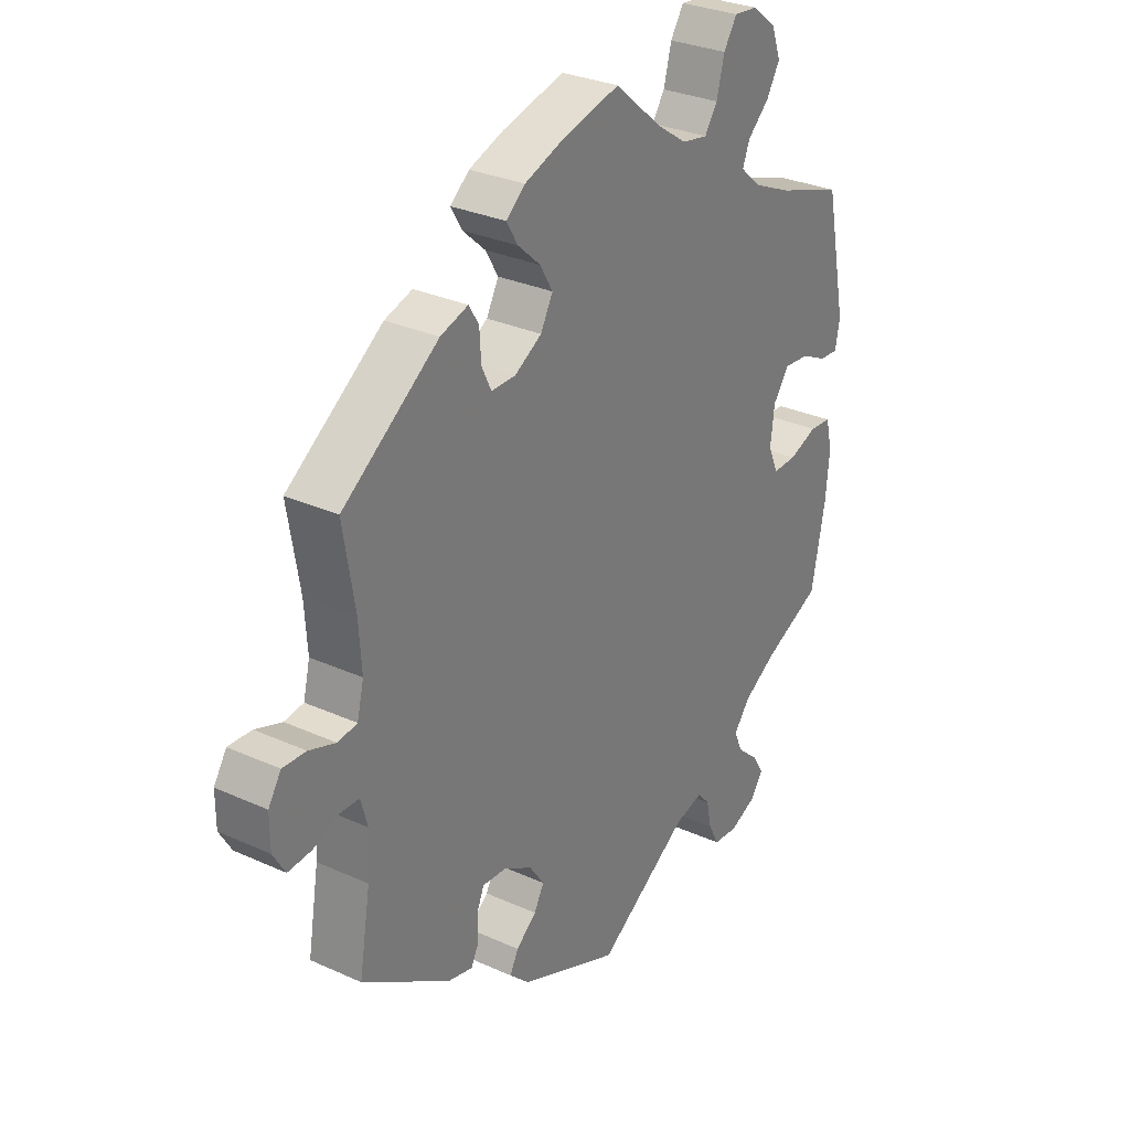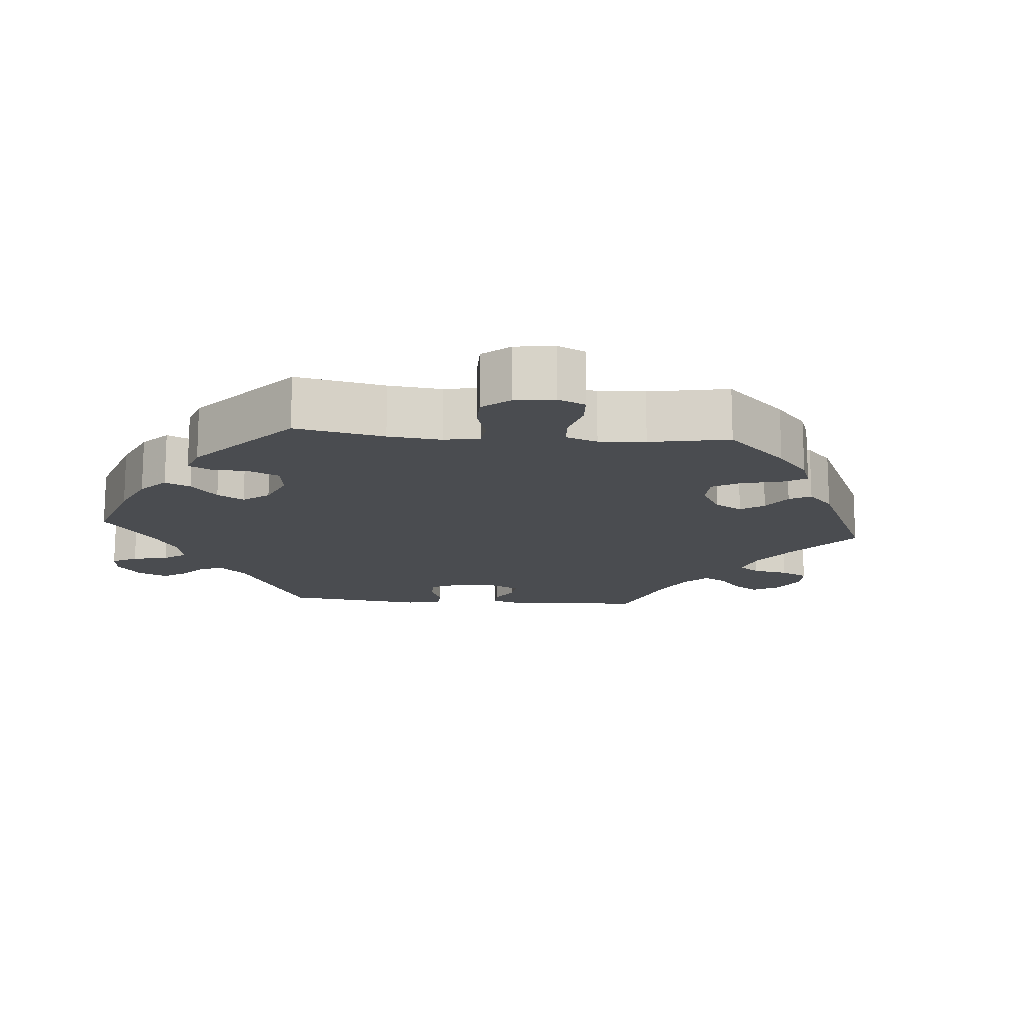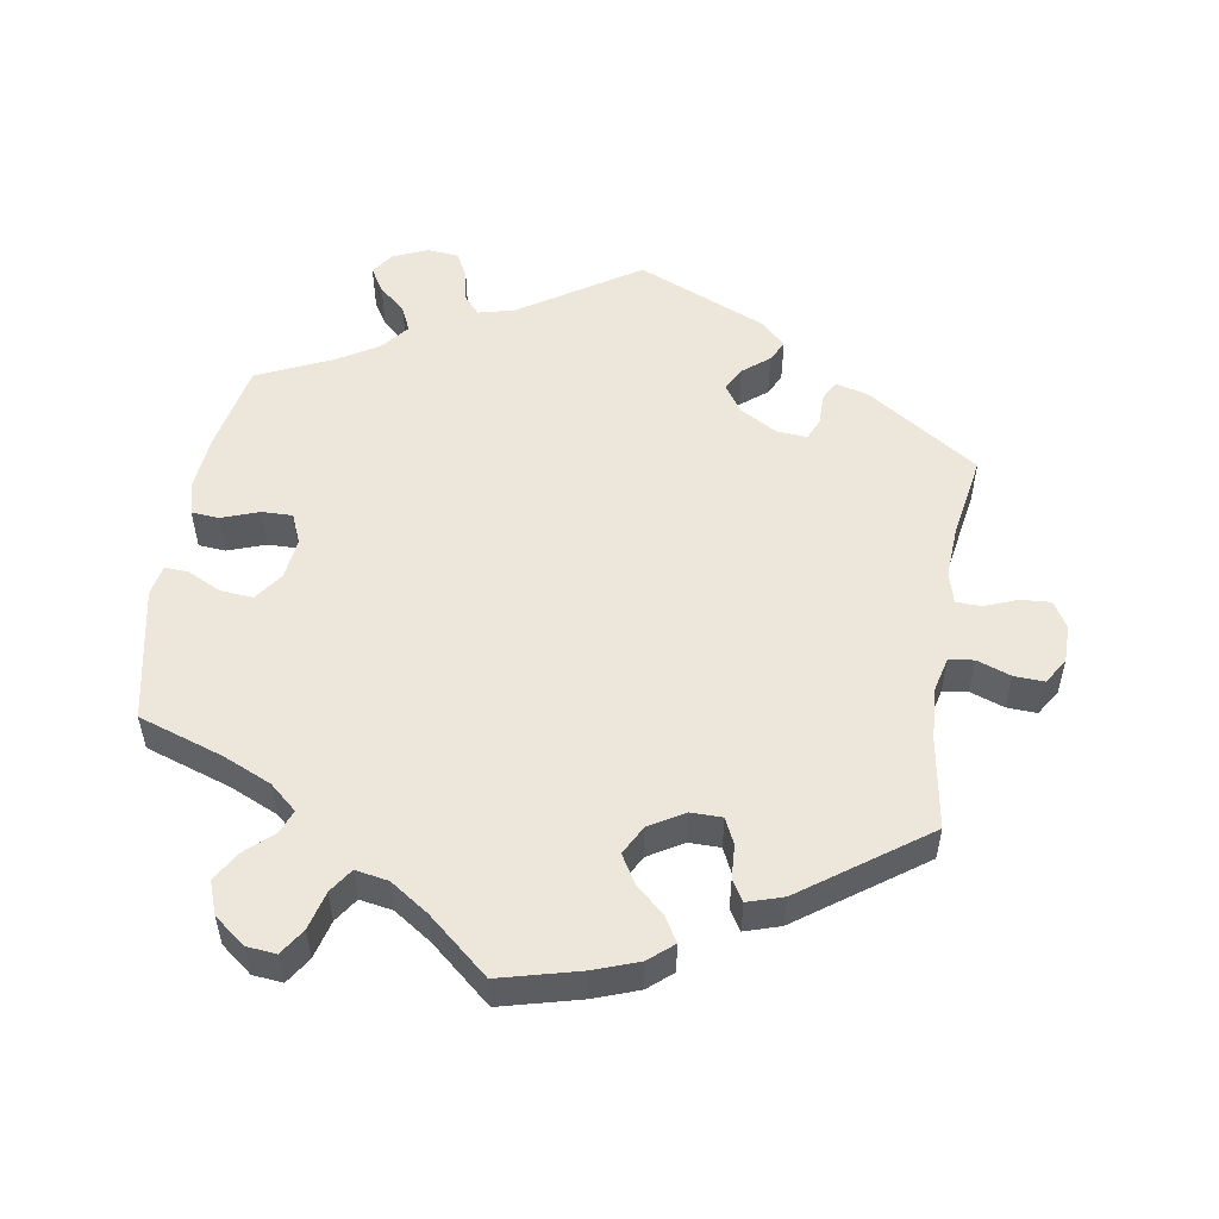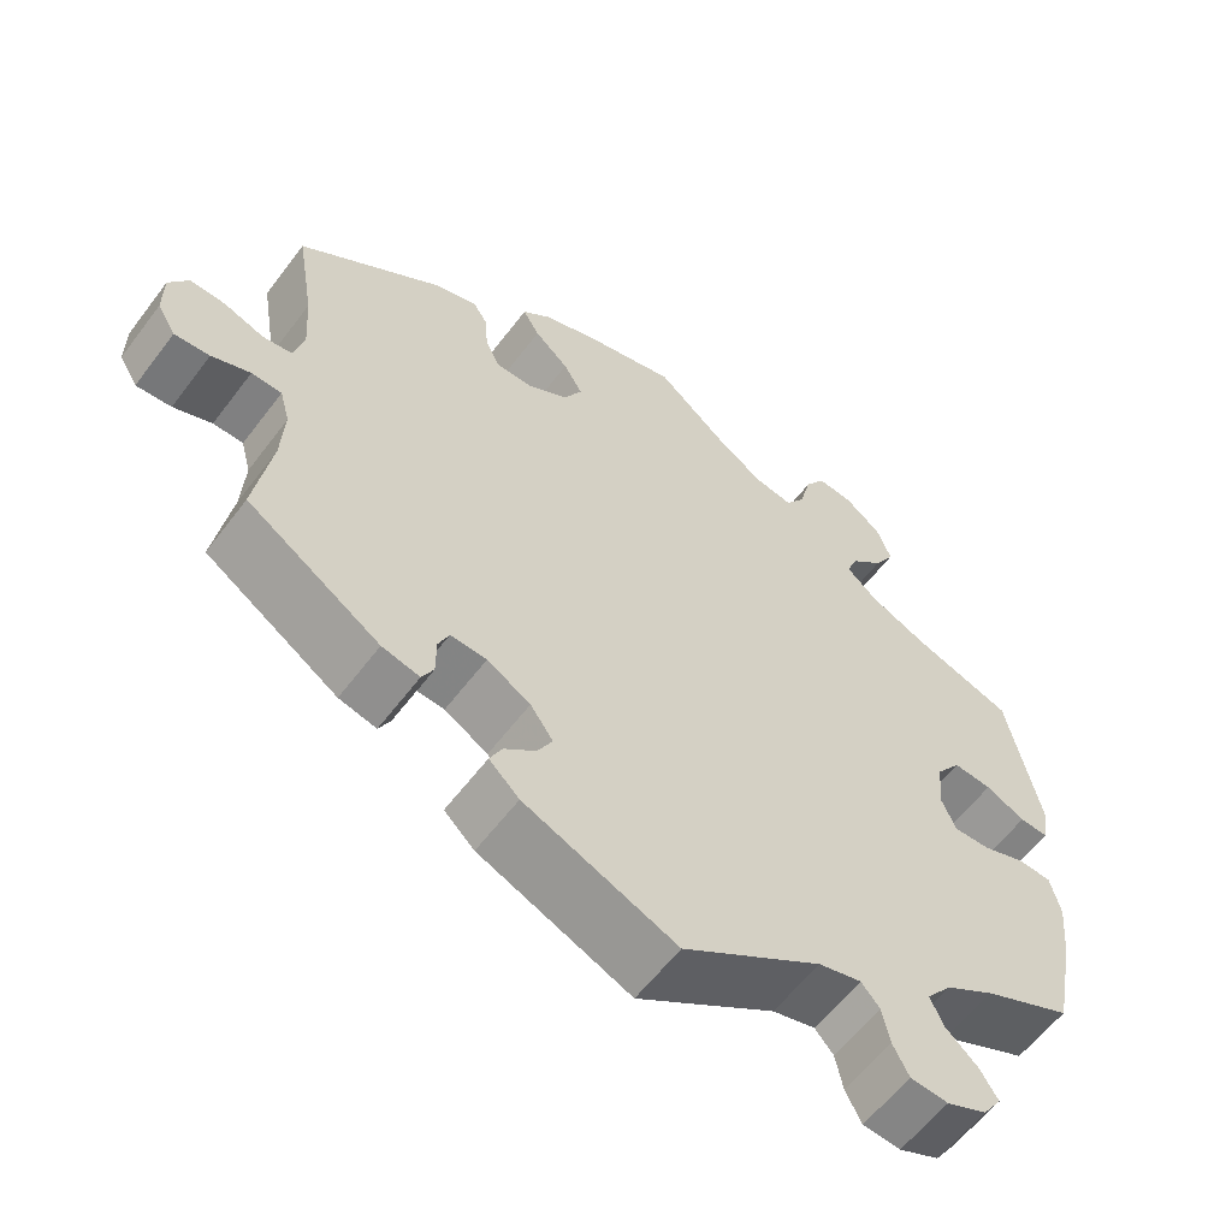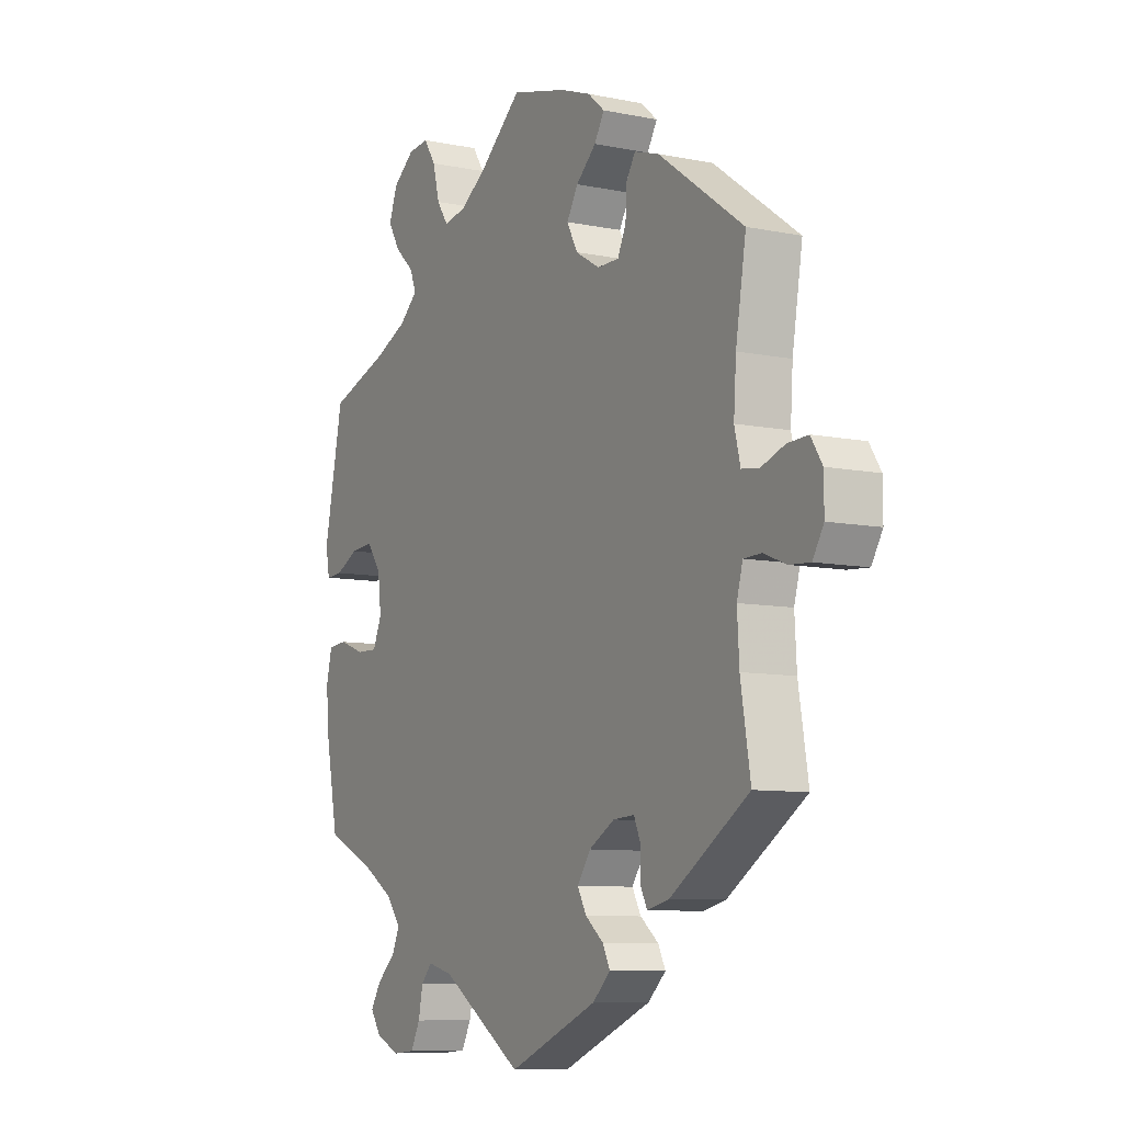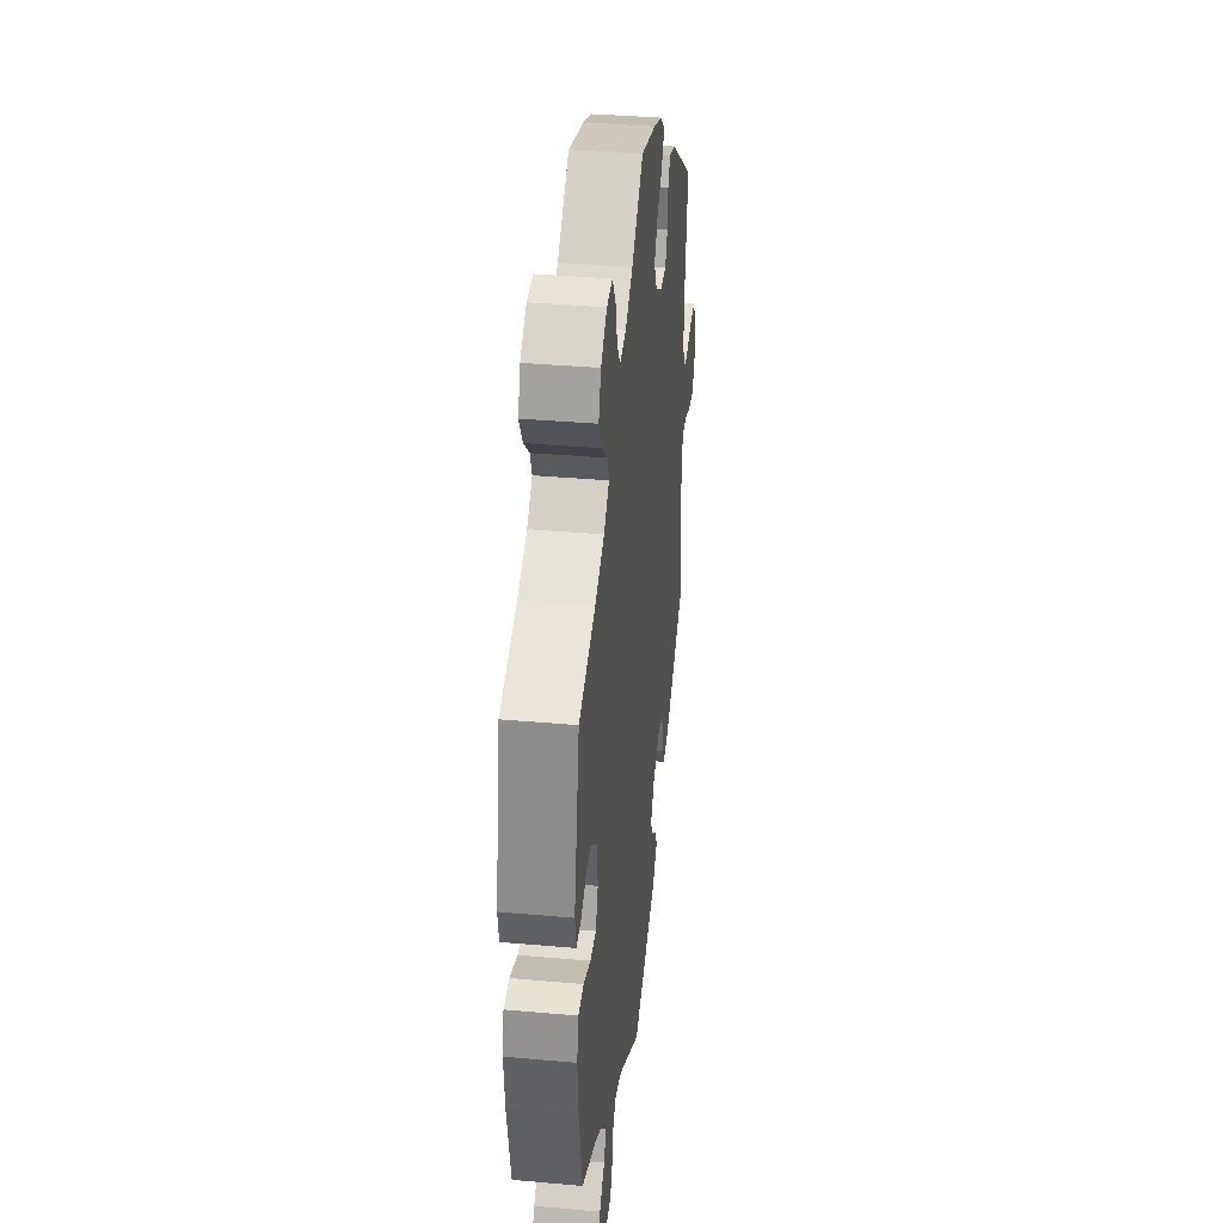
<metadata>
{"format":"obj","ext":"obj","renderer":"f3d","projection":"perspective","resolution":1024,"background":"white","views":[{"elev":30.0,"azim":123.5,"up":"+Z"},{"elev":-15.0,"azim":-35.0,"up":"+Y"},{"elev":53.2,"azim":9.3,"up":"+Y"},{"elev":-59.3,"azim":143.2,"up":"+Z"},{"elev":-8.6,"azim":60.9,"up":"+Z"},{"elev":36.6,"azim":-83.4,"up":"+Z"}]}
</metadata>
<code>
v -0.38 0.07 0.329
v -0.312 0.07 0.359
v -0.274 0.07 0.392
v -0.287 0.07 0.425
v -0.326 0.07 0.461
v -0.35 0.07 0.502
v -0.333 0.07 0.548
v -0.289 0.07 0.582
v -0.247 0.07 0.586
v -0.223 0.07 0.549
v -0.209 0.07 0.495
v -0.186 0.07 0.461
v -0.14 0.07 0.469
v -0.086 0.07 0.505
v 0 0.07 0.578
v 0.112 0.07 0.549
v 0.175 0.07 0.526
v 0.209 0.07 0.497
v 0.189 0.07 0.463
v 0.148 0.07 0.426
v 0.125 0.07 0.387
v 0.147 0.07 0.346
v 0.196 0.07 0.317
v 0.24 0.07 0.317
v 0.257 0.07 0.353
v 0.26 0.07 0.401
v 0.278 0.07 0.43
v 0.328 0.07 0.414
v 0.501 0.07 0.29
v 0.48 0.07 0.163
v 0.475 0.07 0.088
v 0.487 0.07 0.039
v 0.522 0.07 0.034
v 0.57 0.07 0.051
v 0.612 0.07 0.053
v 0.635 0.07 0.017
v 0.635 0.07 -0.037
v 0.613 0.07 -0.074
v 0.571 0.07 -0.071
v 0.525 0.07 -0.053
v 0.489 0.07 -0.054
v 0.477 0.07 -0.098
v 0.481 0.07 -0.169
v 0.501 0.07 -0.289
v 0.342 0.07 -0.393
v 0.297 0.07 -0.404
v 0.283 0.07 -0.377
v 0.283 0.07 -0.332
v 0.27 0.07 -0.302
v 0.227 0.07 -0.305
v 0.175 0.07 -0.335
v 0.148 0.07 -0.374
v 0.166 0.07 -0.407
v 0.203 0.07 -0.437
v 0.218 0.07 -0.467
v 0.182 0.07 -0.501
v 0.001 0.07 -0.578
v -0.165 0.07 -0.47
v -0.216 0.07 -0.457
v -0.238 0.07 -0.482
v -0.247 0.07 -0.526
v -0.266 0.07 -0.563
v -0.311 0.07 -0.567
v -0.359 0.07 -0.546
v -0.381 0.07 -0.514
v -0.36 0.07 -0.48
v -0.322 0.07 -0.446
v -0.306 0.07 -0.411
v -0.336 0.07 -0.373
v -0.395 0.07 -0.337
v -0.5 0.07 -0.289
v -0.525 0.07 -0.163
v -0.532 0.07 -0.088
v -0.52 0.07 -0.039
v -0.481 0.07 -0.036
v -0.429 0.07 -0.055
v -0.386 0.07 -0.056
v -0.368 0.07 -0.014
v -0.375 0.07 0.045
v -0.404 0.07 0.085
v -0.45 0.07 0.081
v -0.497 0.07 0.058
v -0.531 0.07 0.056
v -0.539 0.07 0.1
v -0.5 0.07 0.289
v -0.38 0 0.329
v -0.312 0 0.359
v -0.274 0 0.392
v -0.287 0 0.425
v -0.326 0 0.461
v -0.35 0 0.502
v -0.333 0 0.548
v -0.289 0 0.582
v -0.247 0 0.586
v -0.223 0 0.549
v -0.209 0 0.495
v -0.186 0 0.461
v -0.14 0 0.469
v -0.086 0 0.505
v 0 0 0.578
v 0.112 0 0.549
v 0.175 0 0.526
v 0.209 0 0.497
v 0.189 0 0.463
v 0.148 0 0.426
v 0.125 0 0.387
v 0.147 0 0.346
v 0.196 0 0.317
v 0.24 0 0.317
v 0.257 0 0.353
v 0.26 0 0.401
v 0.278 0 0.43
v 0.328 0 0.414
v 0.501 0 0.29
v 0.48 0 0.163
v 0.475 0 0.088
v 0.487 0 0.039
v 0.522 0 0.034
v 0.57 0 0.051
v 0.612 0 0.053
v 0.635 0 0.017
v 0.635 0 -0.037
v 0.613 0 -0.074
v 0.571 0 -0.071
v 0.525 0 -0.053
v 0.489 0 -0.054
v 0.477 0 -0.098
v 0.481 0 -0.169
v 0.501 0 -0.289
v 0.342 0 -0.393
v 0.297 0 -0.404
v 0.283 0 -0.377
v 0.283 0 -0.332
v 0.27 0 -0.302
v 0.227 0 -0.305
v 0.175 0 -0.335
v 0.148 0 -0.374
v 0.166 0 -0.407
v 0.203 0 -0.437
v 0.218 0 -0.467
v 0.182 0 -0.501
v 0.001 0 -0.578
v -0.165 0 -0.47
v -0.216 0 -0.457
v -0.238 0 -0.482
v -0.247 0 -0.526
v -0.266 0 -0.563
v -0.311 0 -0.567
v -0.359 0 -0.546
v -0.381 0 -0.514
v -0.36 0 -0.48
v -0.322 0 -0.446
v -0.306 0 -0.411
v -0.336 0 -0.373
v -0.395 0 -0.337
v -0.5 0 -0.289
v -0.525 0 -0.163
v -0.532 0 -0.088
v -0.52 0 -0.039
v -0.481 0 -0.036
v -0.429 0 -0.055
v -0.386 0 -0.056
v -0.368 0 -0.014
v -0.375 0 0.045
v -0.404 0 0.085
v -0.45 0 0.081
v -0.497 0 0.058
v -0.531 0 0.056
v -0.539 0 0.1
v -0.5 0 0.289
f 84 85 1
f 81 82 83 84
f 80 81 84 1
f 79 80 1 2
f 78 79 2 3
f 73 74 75 76
f 73 76 77
f 70 71 72 73
f 69 70 73 77
f 68 69 77 78
f 64 65 66 67
f 64 67 68
f 63 64 68
f 60 61 62 63
f 60 63 68
f 59 60 68 78
f 55 56 57 58
f 53 54 55 58
f 52 53 58 59
f 51 52 59 78
f 45 46 47 48
f 43 44 45 48
f 42 43 48 49
f 41 42 49 50
f 37 38 39 40
f 37 40 41
f 36 37 41
f 33 34 35 36
f 32 33 36 41
f 31 32 41 50
f 27 28 29 30
f 25 26 27 30
f 24 25 30 31
f 23 24 31 50
f 17 18 19 20
f 17 20 21
f 14 15 16 17
f 13 14 17 21
f 12 13 21 22
f 8 9 10 11
f 8 11 12
f 7 8 12
f 4 5 6 7
f 3 4 7 12
f 23 50 51 78
f 22 23 78
f 3 12 22 78
f 86 170 169
f 169 168 167 166
f 86 169 166 165
f 87 86 165 164
f 88 87 164 163
f 161 160 159 158
f 162 161 158
f 158 157 156 155
f 162 158 155 154
f 163 162 154 153
f 152 151 150 149
f 153 152 149
f 153 149 148
f 148 147 146 145
f 153 148 145
f 163 153 145 144
f 143 142 141 140
f 143 140 139 138
f 144 143 138 137
f 163 144 137 136
f 133 132 131 130
f 133 130 129 128
f 134 133 128 127
f 135 134 127 126
f 125 124 123 122
f 126 125 122
f 126 122 121
f 121 120 119 118
f 126 121 118 117
f 135 126 117 116
f 115 114 113 112
f 115 112 111 110
f 116 115 110 109
f 135 116 109 108
f 105 104 103 102
f 106 105 102
f 102 101 100 99
f 106 102 99 98
f 107 106 98 97
f 96 95 94 93
f 97 96 93
f 97 93 92
f 92 91 90 89
f 97 92 89 88
f 163 136 135 108
f 163 108 107
f 163 107 97 88
f 1 86 87 2
f 2 87 88 3
f 3 88 89 4
f 4 89 90 5
f 5 90 91 6
f 6 91 92 7
f 7 92 93 8
f 8 93 94 9
f 9 94 95 10
f 10 95 96 11
f 11 96 97 12
f 12 97 98 13
f 13 98 99 14
f 14 99 100 15
f 15 100 101 16
f 16 101 102 17
f 17 102 103 18
f 18 103 104 19
f 19 104 105 20
f 20 105 106 21
f 21 106 107 22
f 22 107 108 23
f 23 108 109 24
f 24 109 110 25
f 25 110 111 26
f 26 111 112 27
f 27 112 113 28
f 28 113 114 29
f 29 114 115 30
f 30 115 116 31
f 31 116 117 32
f 32 117 118 33
f 33 118 119 34
f 34 119 120 35
f 35 120 121 36
f 36 121 122 37
f 37 122 123 38
f 38 123 124 39
f 39 124 125 40
f 40 125 126 41
f 41 126 127 42
f 42 127 128 43
f 43 128 129 44
f 44 129 130 45
f 45 130 131 46
f 46 131 132 47
f 47 132 133 48
f 48 133 134 49
f 49 134 135 50
f 50 135 136 51
f 51 136 137 52
f 52 137 138 53
f 53 138 139 54
f 54 139 140 55
f 55 140 141 56
f 56 141 142 57
f 57 142 143 58
f 58 143 144 59
f 59 144 145 60
f 60 145 146 61
f 61 146 147 62
f 62 147 148 63
f 63 148 149 64
f 64 149 150 65
f 65 150 151 66
f 66 151 152 67
f 67 152 153 68
f 68 153 154 69
f 69 154 155 70
f 70 155 156 71
f 71 156 157 72
f 72 157 158 73
f 73 158 159 74
f 74 159 160 75
f 75 160 161 76
f 76 161 162 77
f 77 162 163 78
f 78 163 164 79
f 79 164 165 80
f 80 165 166 81
f 81 166 167 82
f 82 167 168 83
f 83 168 169 84
f 84 169 170 85
f 85 170 86 1

</code>
